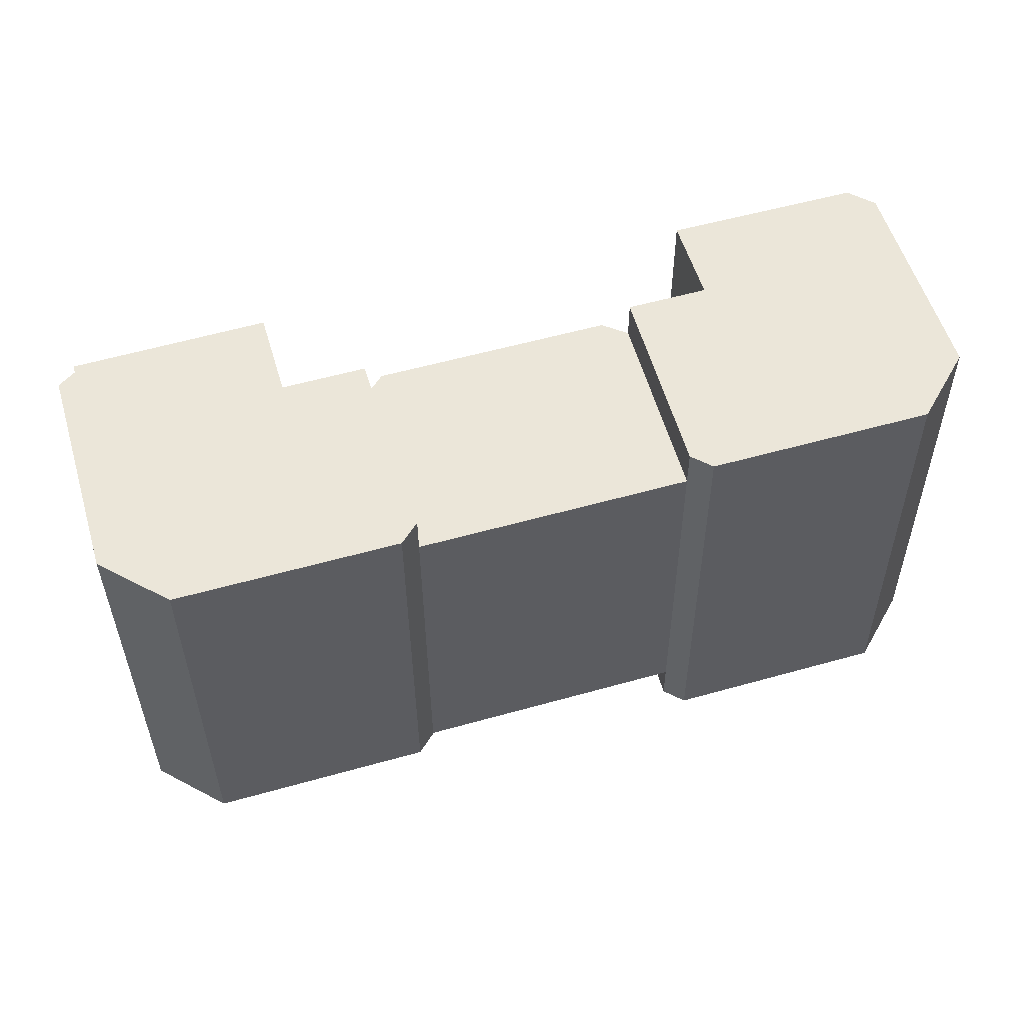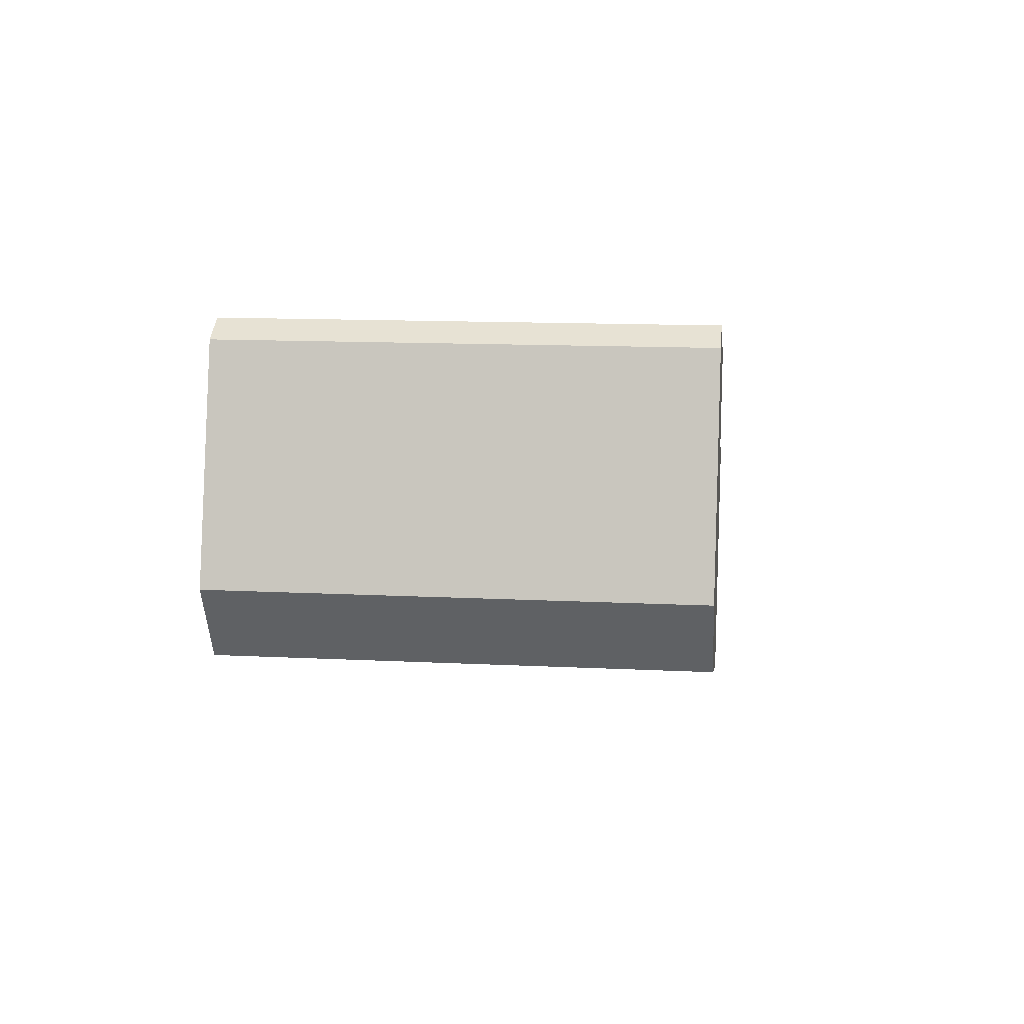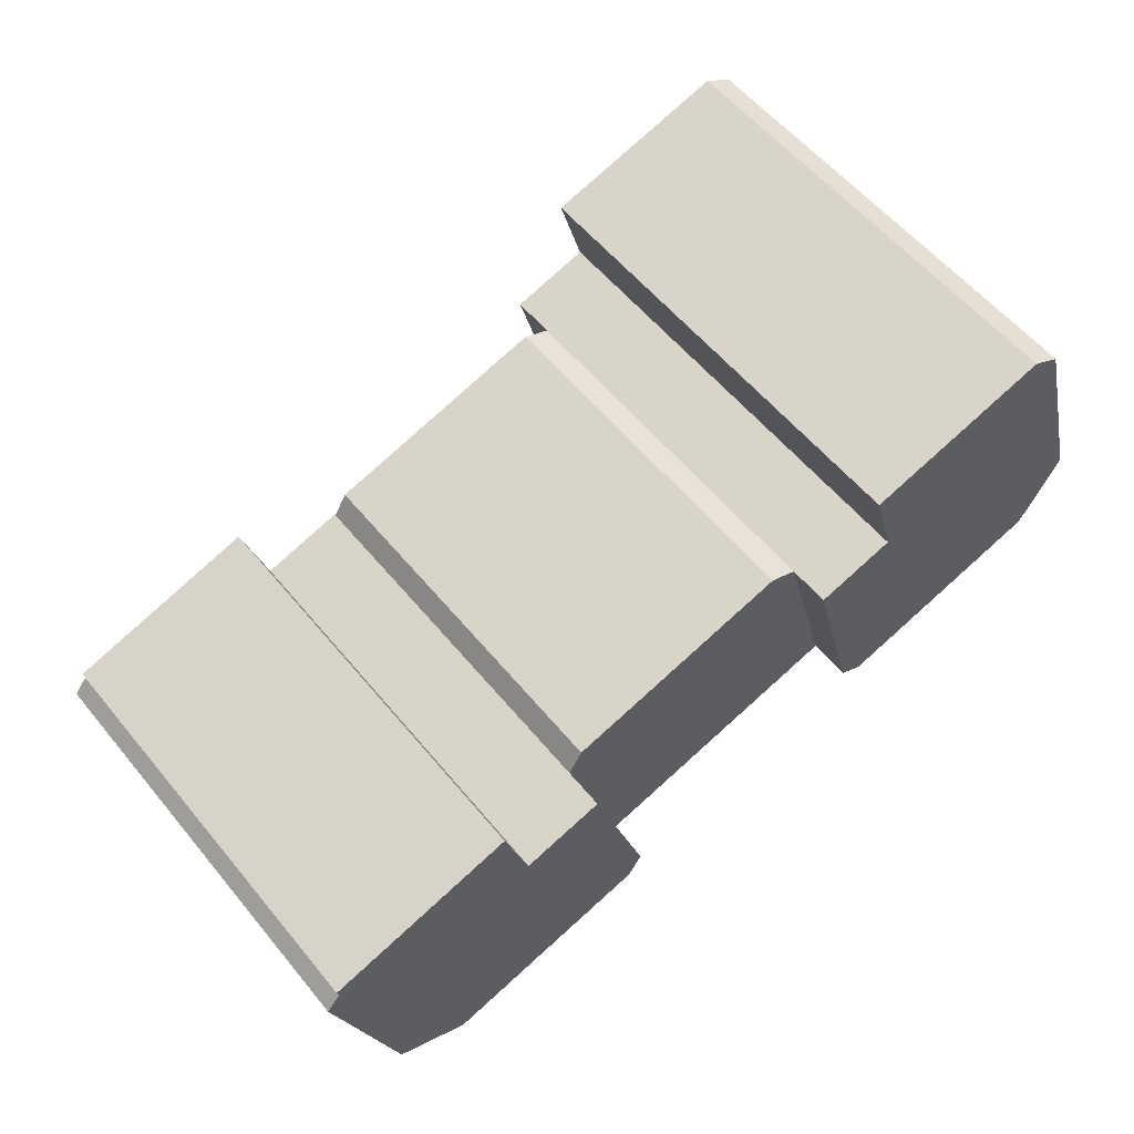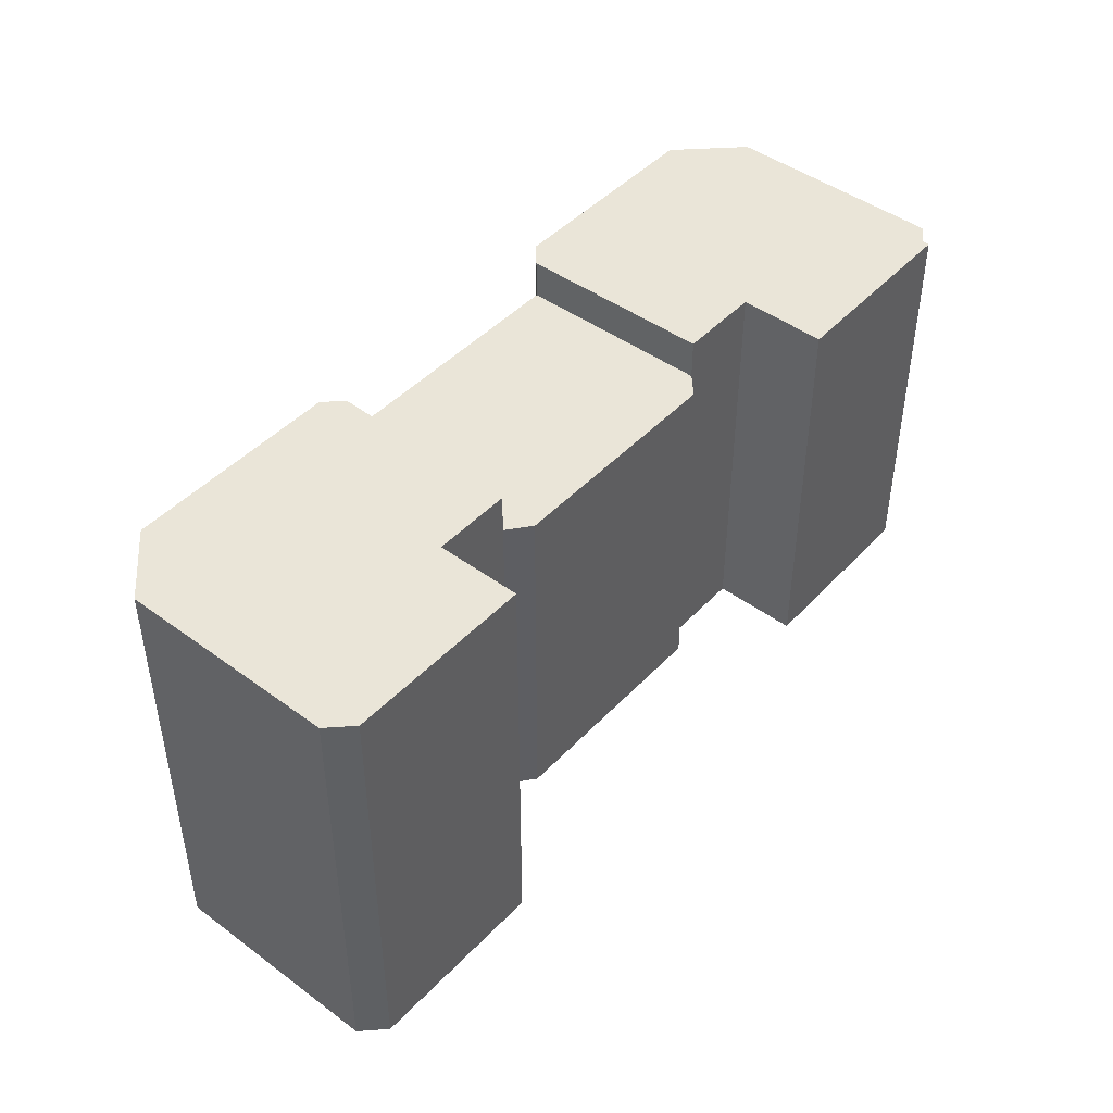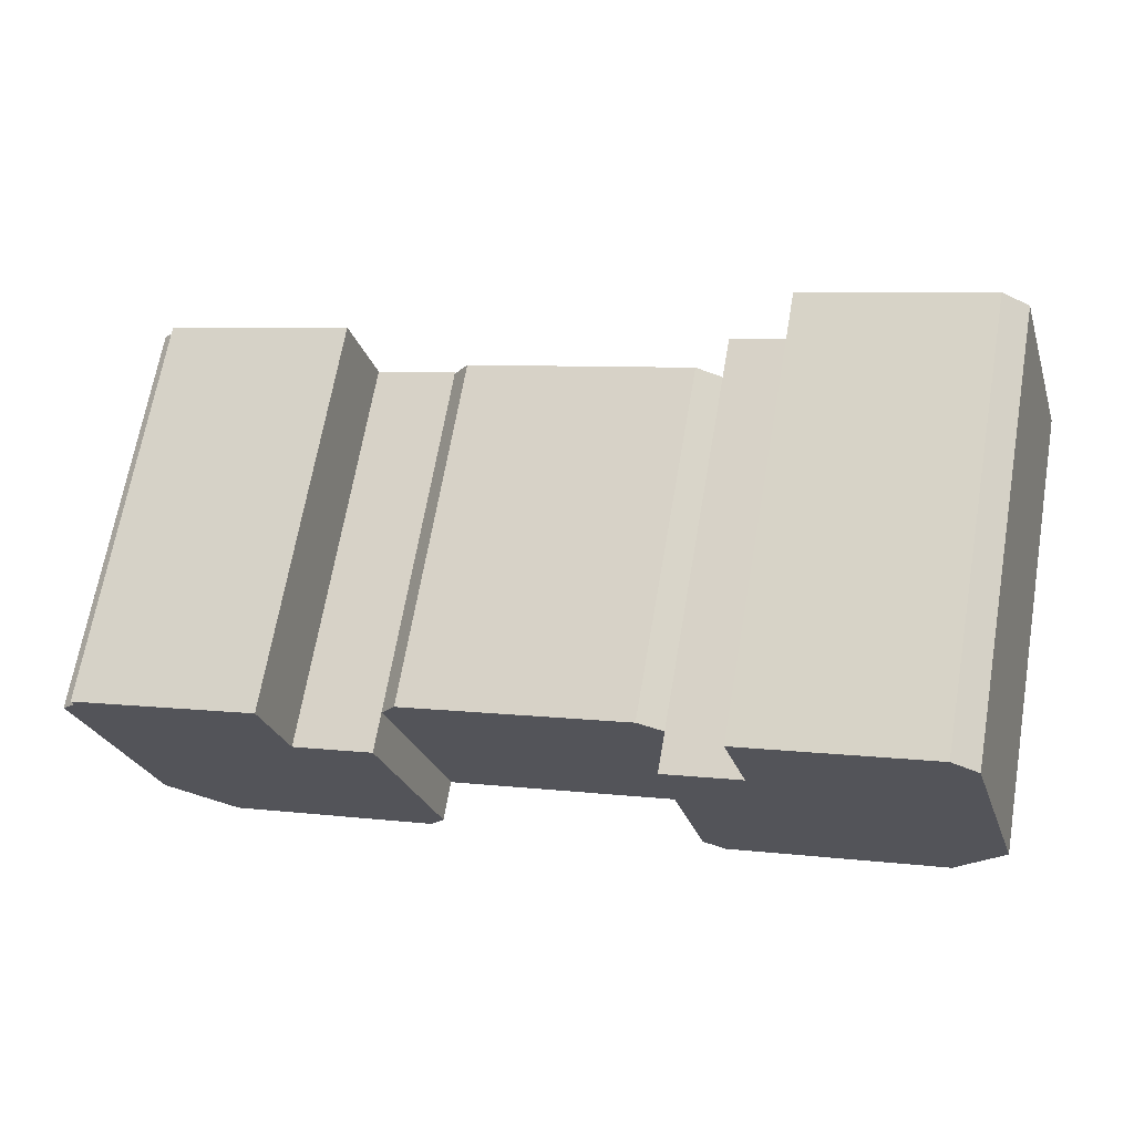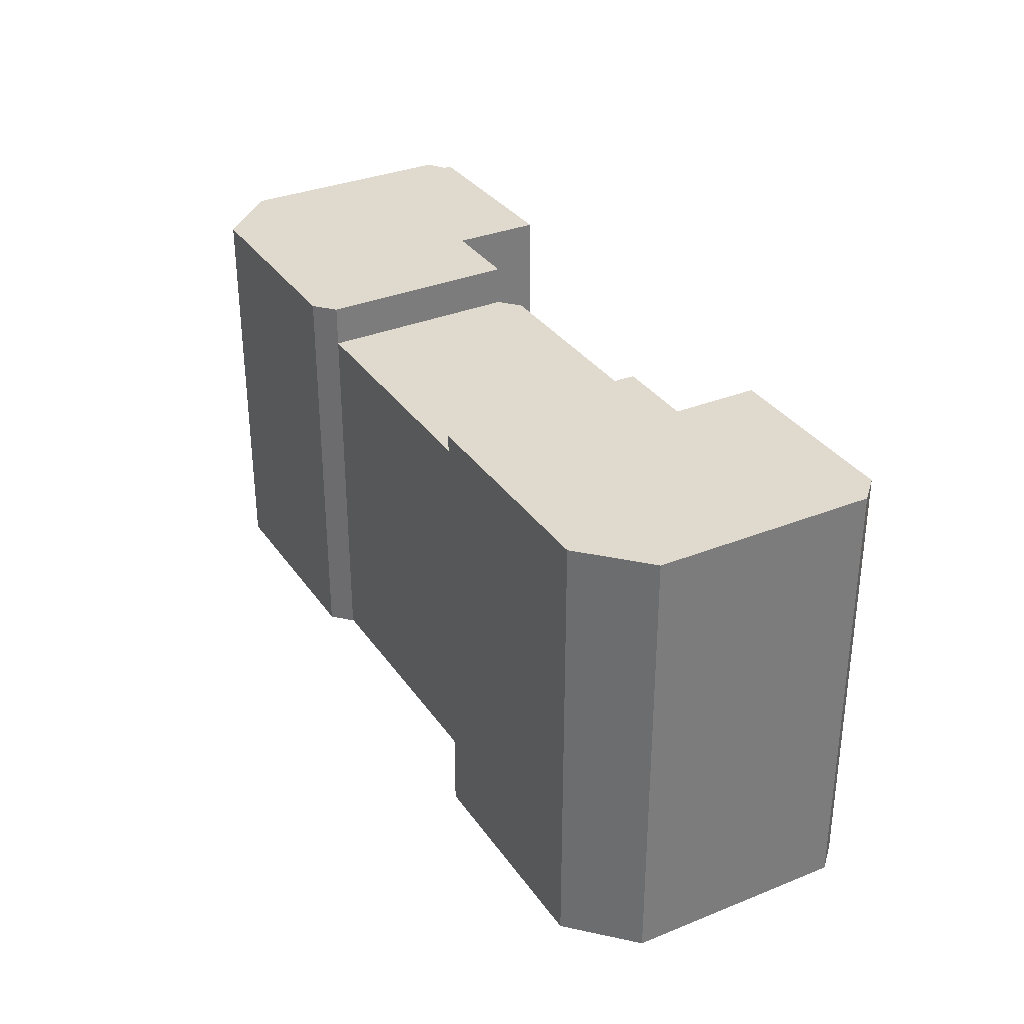
<metadata>
{"format":"obj","ext":"obj","renderer":"f3d","projection":"perspective","resolution":1024,"background":"white","views":[{"elev":-35.3,"azim":-179.7,"up":"+Z"},{"elev":13.3,"azim":-83.5,"up":"+Z"},{"elev":57.4,"azim":141.0,"up":"+Z"},{"elev":45.5,"azim":-33.3,"up":"+Y"},{"elev":67.2,"azim":-170.2,"up":"+Z"},{"elev":32.9,"azim":-102.7,"up":"+Y"}]}
</metadata>
<code>
v  21.54 24.03 4.412
v  35.31 24.03 -13.18
v  18.15 24.03 -8.096
v  23.32 24.03 5.136
v  38.2 24.03 0.7158
v  39.11 24.03 -0.8068
v  39.11 26.68 -0.8069
v  36.22 26.68 -14.7
v  35.31 26.68 -13.18
v  50.12 26.68 -18.82
v  44.39 26.68 -2.376
v  54.87 26.68 -16.16
v  45.01 26.68 -0.2646
v  45.89 26.68 2.71
v  57.65 26.68 -6.775
v  46.03 26.68 3.189
v  58.1 26.68 -1.038
v  58.24 26.68 -0.558
v  59.02 26.68 -2.147
v  16.66 26.69 -8.906
v  21.54 26.69 4.412
v  18.15 26.69 -8.096
v  12.25 26.69 -7.599
v  18.56 26.69 5.297
v  16.45 26.69 5.923
v  2.669 26.69 -4.759
v  18.06 26.69 11.4
v  5.95 26.69 14.95
v  0.0006295 26.69 -0.0009325
v  4.086 26.69 13.93
v  45.88 -0.09 2.711
v  46.03 -0.09 3.19
v  58.24 -0.09 -0.5572
v  58.1 -0.09 -1.037
v  59.02 -0.09 -2.146
v  57.64 -0.09 -6.774
v  54.87 -0.09 -16.16
v  50.12 -0.09 -18.82
v  36.22 -0.09 -14.7
v  35.31 -0.09 -13.18
v  39.11 -0.09 -0.806
v  18.15 -2.81 -8.095
v  16.66 -2.81 -8.905
v  12.25 -2.81 -7.598
v  2.668 -2.81 -4.758
v  0 -2.81 -1.721e-16
v  4.086 -2.81 13.93
v  5.949 -2.81 14.95
v  18.05 -2.81 11.4
v  16.45 -2.81 5.924
v  18.56 -2.81 5.298
v  21.54 -2.81 4.413
v  23.32 -3.146e-16 5.137
v  21.54 -2.702e-16 4.413
v  38.2 -4.387e-17 0.7165
v  39.11 4.936e-17 -0.806
v  35.31 8.071e-16 -13.18
v  18.15 4.957e-16 -8.095
v  44.39 -0.09 -2.375
v  45.01 -0.09 -0.2638
g defaultobject
f 1 2 3
f 2 1 4
f 2 4 5
f 2 5 6
f 7 8 9
f 8 7 10
f 10 7 11
f 10 11 12
f 12 11 13
f 12 13 14
f 12 14 15
f 15 14 16
f 15 16 17
f 17 16 18
f 19 15 17
f 20 21 22
f 21 20 23
f 21 23 24
f 24 23 25
f 25 23 26
f 25 26 27
f 27 26 28
f 28 26 29
f 28 29 30
f 16 31 32
f 31 16 14
f 33 16 32
f 16 33 18
f 34 18 33
f 18 34 17
f 35 17 34
f 17 35 19
f 36 19 35
f 19 36 15
f 37 15 36
f 15 37 12
f 10 37 38
f 37 10 12
f 8 38 39
f 38 8 10
f 9 39 40
f 39 9 8
f 7 40 41
f 40 7 9
f 20 42 43
f 42 20 22
f 23 43 44
f 43 23 20
f 26 44 45
f 44 26 23
f 29 45 46
f 45 29 26
f 30 46 47
f 46 30 29
f 48 30 47
f 30 48 28
f 49 28 48
f 28 49 27
f 50 27 49
f 27 50 25
f 51 25 50
f 25 51 24
f 52 24 51
f 24 52 21
f 42 21 52
f 21 42 22
f 53 1 54
f 1 53 4
f 55 4 53
f 4 55 5
f 56 5 55
f 5 56 6
f 57 6 56
f 6 57 2
f 3 57 58
f 57 3 2
f 1 58 54
f 58 1 3
f 59 7 41
f 7 59 11
f 13 59 60
f 59 13 11
f 14 60 31
f 60 14 13
f 53 56 55
f 56 53 57
f 57 53 54
f 57 54 58
f 40 59 41
f 59 40 33
f 33 40 34
f 34 40 35
f 35 40 36
f 36 40 39
f 36 39 37
f 37 39 38
f 31 33 32
f 33 31 60
f 33 60 59
f 42 44 43
f 44 42 52
f 44 52 45
f 45 52 46
f 46 52 50
f 46 50 47
f 50 52 51
f 47 50 49
f 47 49 48

</code>
